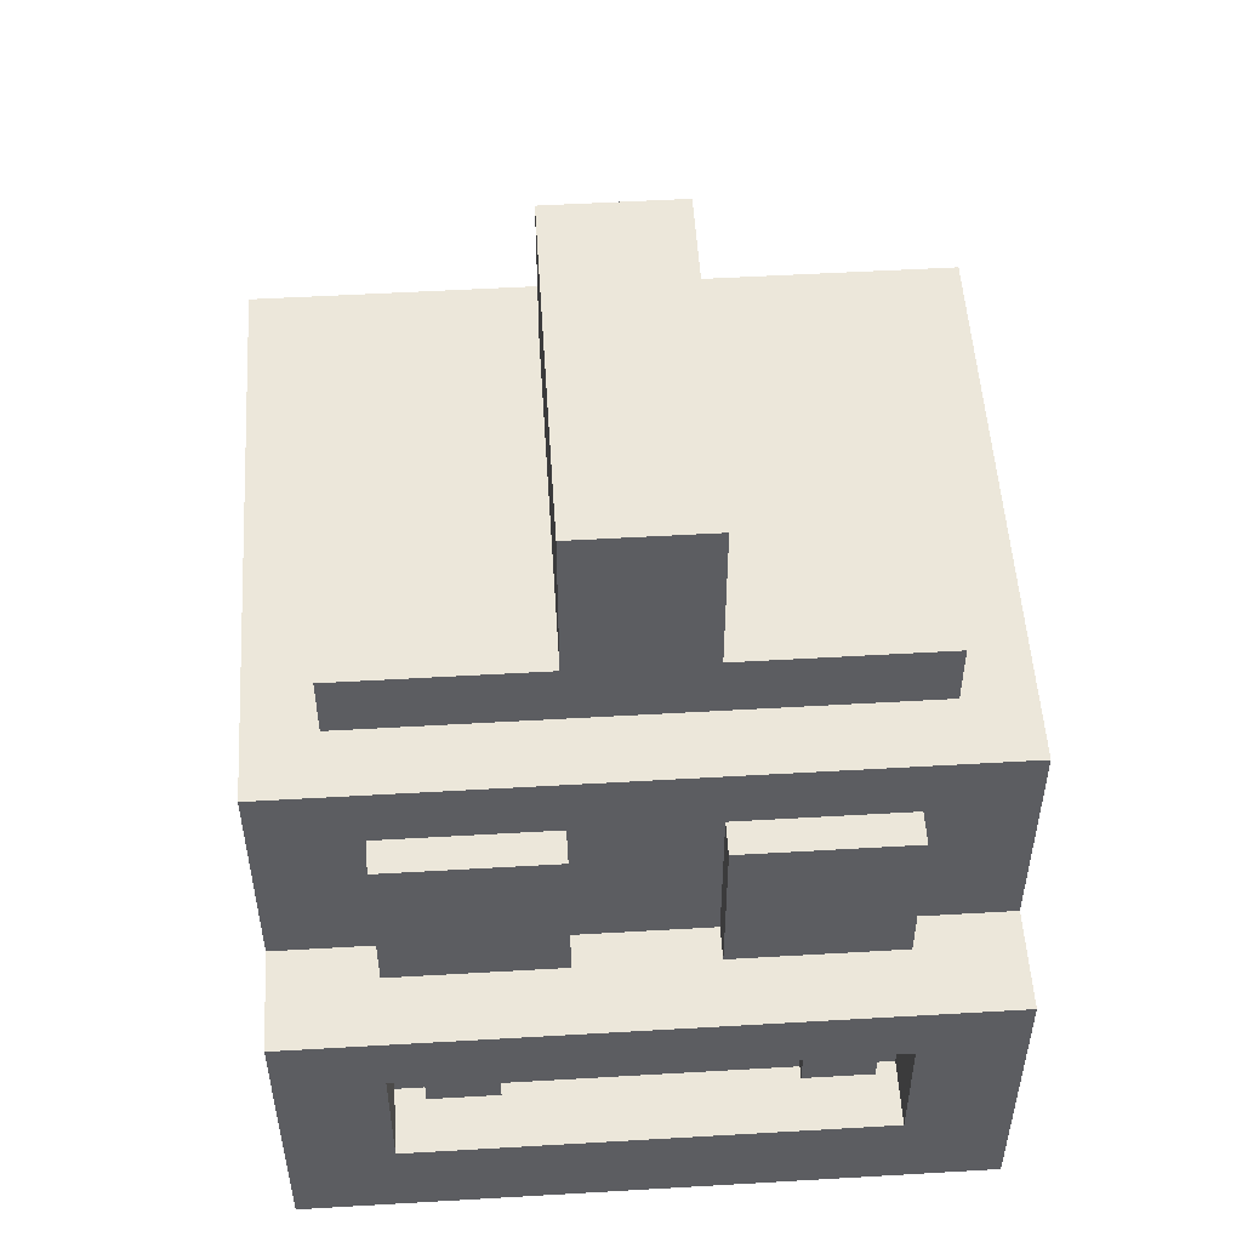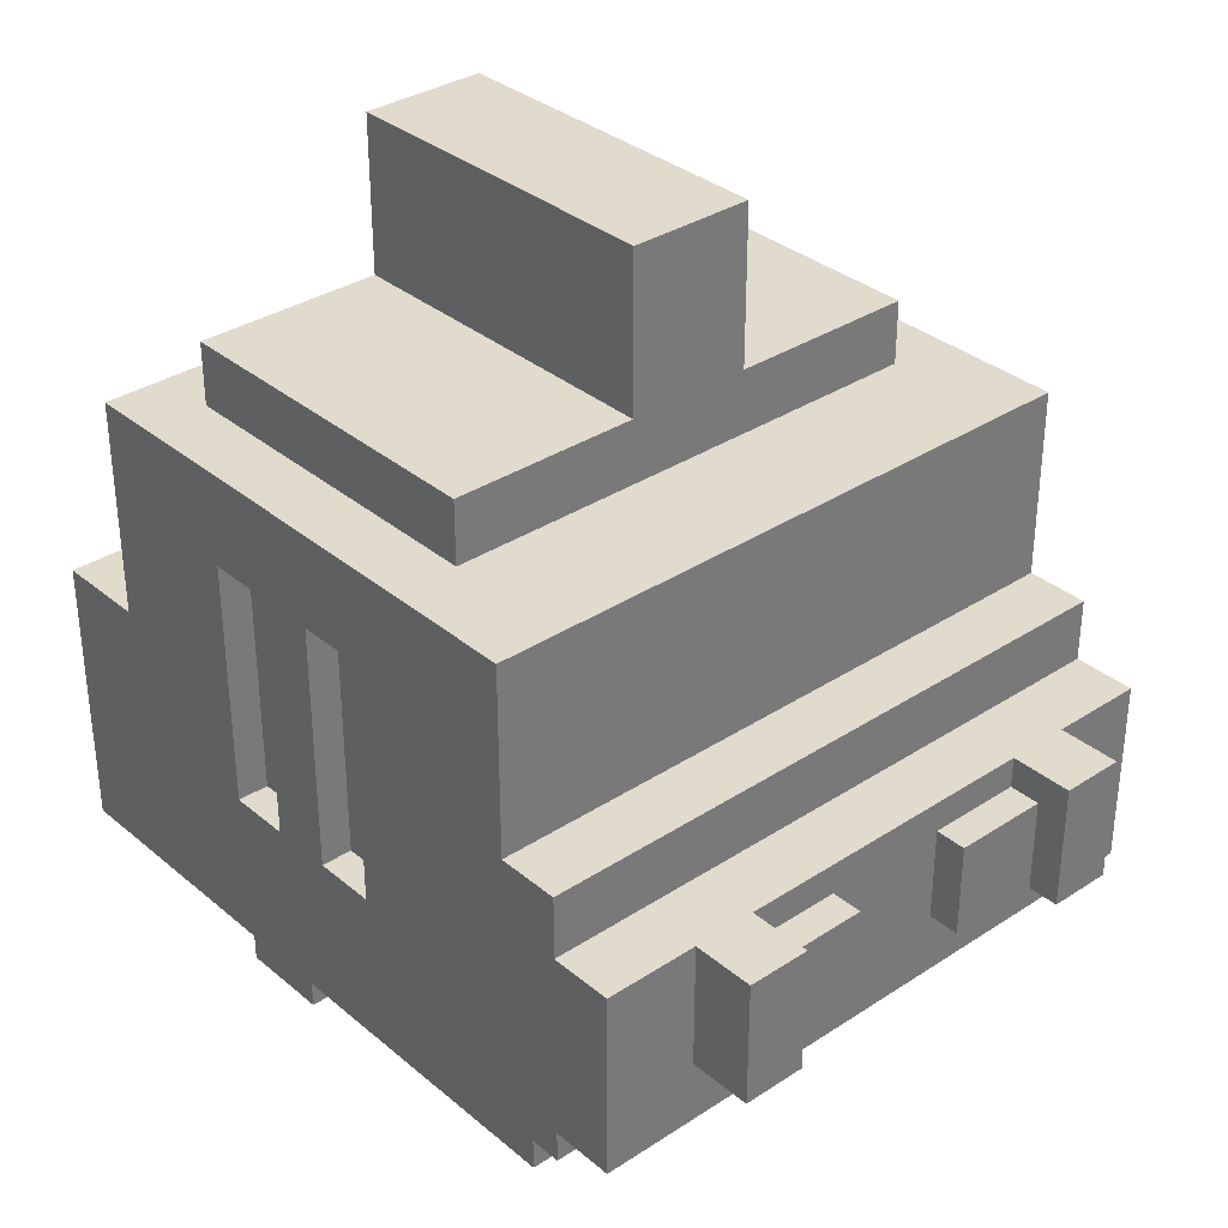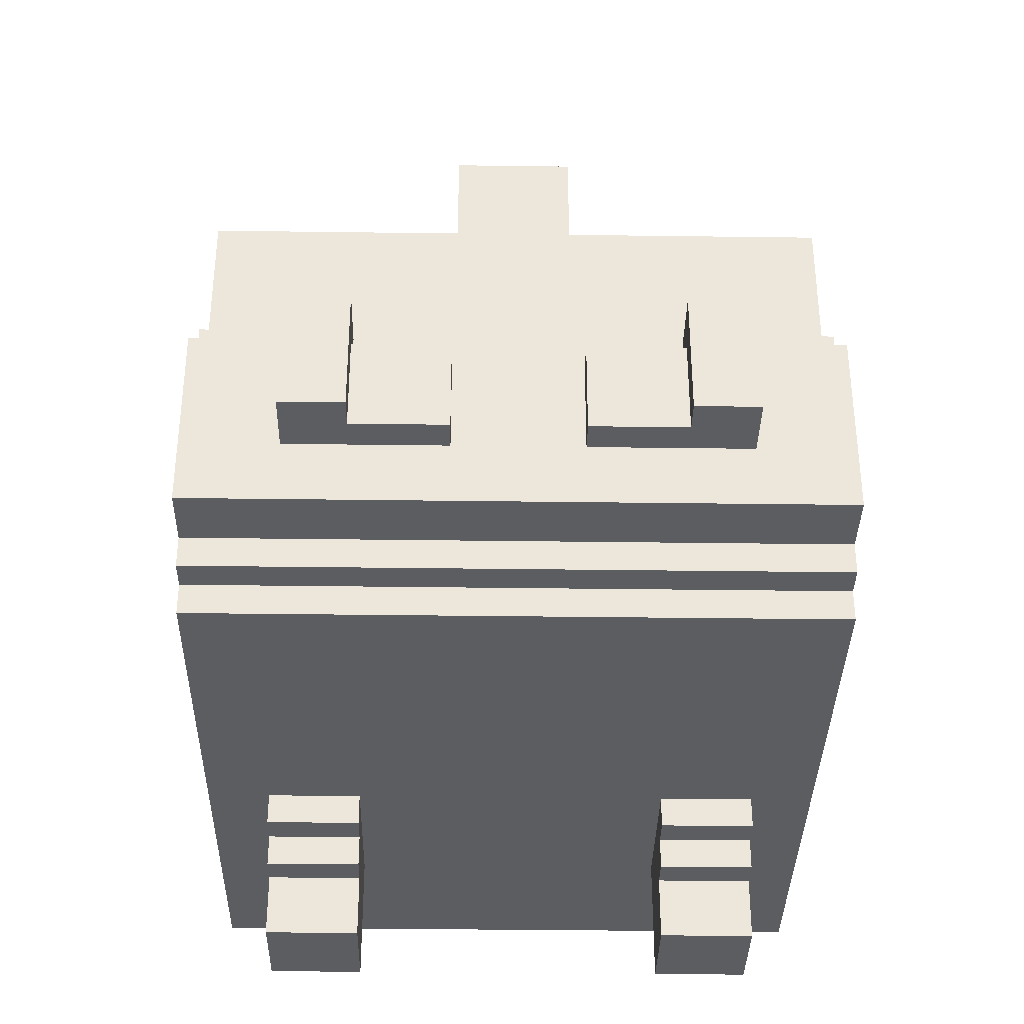
<metadata>
{"format":"obj","ext":"obj","renderer":"f3d","projection":"perspective","resolution":1024,"background":"white","views":[{"elev":52.3,"azim":-3.6,"up":"+Y"},{"elev":33.8,"azim":138.4,"up":"+Y"},{"elev":-35.6,"azim":179.0,"up":"+Y"}]}
</metadata>
<code>
o
v 0 1.7 0
v 0 1.7 -2.1
v 0 1.8 -2.1
v 0 1.8 -2.2
v 0 1.9 -2.2
v 0 1.9 -2.4
v 0 2.2 -0.8
v 0 2.2 -1
v 0 2.2 -1.2
v 0 2.2 -1.4
v 0 2.5 -2.2
v 0 2.5 -2.4
v 0 2.6 0
v 0 2.6 -0.3
v 0 2.7 -2
v 0 2.7 -2.2
v 0 3 -0.8
v 0 3 -1
v 0 3 -1.2
v 0 3 -1.4
v 0 3.3 -0.3
v 0 3.3 -2
v 0.1 2.2 -0.8
v 0.1 2.2 -1
v 0.1 2.2 -1.2
v 0.1 2.2 -1.4
v 0.1 3 -0.8
v 0.1 3 -1
v 0.1 3 -1.2
v 0.1 3 -1.4
v 0.2 1.3 -0.5
v 0.2 1.3 -0.8
v 0.2 1.4 -0.5
v 0.2 1.4 -0.7
v 0.2 1.5 -0.7
v 0.2 1.5 -0.8
v 0.2 1.5 -0.9
v 0.2 1.6 -0.9
v 0.2 1.6 -1
v 0.2 1.7 -0.5
v 0.2 1.7 -1
v 0.2 3.3 -0.5
v 0.2 3.3 -1.6
v 0.2 3.5 -0.5
v 0.2 3.5 -1.6
v 0.3 2.1 -2.4
v 0.3 2.1 -2.6
v 0.3 2.5 -2.4
v 0.3 2.5 -2.6
v 0.3 2.6 -0.2
v 0.3 2.6 -0.3
v 0.3 3.1 -0.2
v 0.3 3.1 -0.3
v 0.4 2.3 0
v 0.4 2.3 -0.2
v 0.4 2.4 0
v 0.4 2.4 -0.2
v 0.8 3.5 -0.5
v 0.8 3.5 -1.6
v 0.8 4 -0.5
v 0.8 4 -1.6
v 1.2 2.1 -2.4
v 1.2 2.1 -2.5
v 1.2 2.4 -2.4
v 1.2 2.4 -2.5
v 1.2 2.6 -0.2
v 1.2 2.6 -0.3
v 1.2 3.1 -0.2
v 1.2 3.1 -0.3
v 1.4 2.3 0
v 1.4 2.3 -0.2
v 1.4 2.4 0
v 1.4 2.4 -0.2
v 1.5 1.3 -0.5
v 1.5 1.3 -0.8
v 1.5 1.4 -0.5
v 1.5 1.4 -0.7
v 1.5 1.5 -0.7
v 1.5 1.5 -0.8
v 1.5 1.5 -0.9
v 1.5 1.6 -0.9
v 1.5 1.6 -1
v 1.5 1.7 -0.5
v 1.5 1.7 -1
v 1.5 2.1 -2.5
v 1.5 2.1 -2.6
v 1.5 2.4 -2.4
v 1.5 2.4 -2.5
v 1.5 2.5 -2.4
v 1.5 2.5 -2.6
v 1.7 2 0
v 1.7 2 -0.2
v 1.7 2.4 0
v 1.7 2.4 -0.2
v 0.3 2 0
v 0.3 2 -0.2
v 0.3 2.4 0
v 0.3 2.4 -0.2
v 0.5 1.3 -0.5
v 0.5 1.3 -0.8
v 0.5 1.4 -0.5
v 0.5 1.4 -0.7
v 0.5 1.5 -0.7
v 0.5 1.5 -0.8
v 0.5 1.5 -0.9
v 0.5 1.6 -0.9
v 0.5 1.6 -1
v 0.5 1.7 -0.5
v 0.5 1.7 -1
v 0.5 2.1 -2.5
v 0.5 2.1 -2.6
v 0.5 2.4 -2.4
v 0.5 2.4 -2.5
v 0.5 2.5 -2.4
v 0.5 2.5 -2.6
v 0.6 2.3 0
v 0.6 2.3 -0.2
v 0.6 2.4 0
v 0.6 2.4 -0.2
v 0.8 2.1 -2.4
v 0.8 2.1 -2.5
v 0.8 2.4 -2.4
v 0.8 2.4 -2.5
v 0.8 2.6 -0.2
v 0.8 2.6 -0.3
v 0.8 3.1 -0.2
v 0.8 3.1 -0.3
v 1.2 3.5 -0.5
v 1.2 3.5 -1.6
v 1.2 4 -0.5
v 1.2 4 -1.6
v 1.6 2.3 0
v 1.6 2.3 -0.2
v 1.6 2.4 0
v 1.6 2.4 -0.2
v 1.7 2.1 -2.4
v 1.7 2.1 -2.6
v 1.7 2.5 -2.4
v 1.7 2.5 -2.6
v 1.7 2.6 -0.2
v 1.7 2.6 -0.3
v 1.7 3.1 -0.2
v 1.7 3.1 -0.3
v 1.8 1.3 -0.5
v 1.8 1.3 -0.8
v 1.8 1.4 -0.5
v 1.8 1.4 -0.7
v 1.8 1.5 -0.7
v 1.8 1.5 -0.8
v 1.8 1.5 -0.9
v 1.8 1.6 -0.9
v 1.8 1.6 -1
v 1.8 1.7 -0.5
v 1.8 1.7 -1
v 1.8 3.3 -0.5
v 1.8 3.3 -1.6
v 1.8 3.5 -0.5
v 1.8 3.5 -1.6
v 1.9 2.2 -0.8
v 1.9 2.2 -1
v 1.9 2.2 -1.2
v 1.9 2.2 -1.4
v 1.9 3 -0.8
v 1.9 3 -1
v 1.9 3 -1.2
v 1.9 3 -1.4
v 2 1.7 0
v 2 1.7 -2.1
v 2 1.8 -2.1
v 2 1.8 -2.2
v 2 1.9 -2.2
v 2 1.9 -2.4
v 2 2.2 -0.8
v 2 2.2 -1
v 2 2.2 -1.2
v 2 2.2 -1.4
v 2 2.5 -2.2
v 2 2.5 -2.4
v 2 2.6 0
v 2 2.6 -0.3
v 2 2.7 -2
v 2 2.7 -2.2
v 2 3 -0.8
v 2 3 -1
v 2 3 -1.2
v 2 3 -1.4
v 2 3.3 -0.3
v 2 3.3 -2
v 0 1.7 0
v 0 2.6 0
v 0.3 2 0
v 0.3 2.4 0
v 0.4 2.3 0
v 0.4 2.4 0
v 0.6 2.3 0
v 0.6 2.4 0
v 1.4 2.3 0
v 1.4 2.4 0
v 1.6 2.3 0
v 1.6 2.4 0
v 1.7 2 0
v 1.7 2.4 0
v 2 1.7 0
v 2 2.6 0
v 0.3 2 -0.2
v 0.3 2.4 -0.2
v 0.3 2.6 -0.2
v 0.3 3.1 -0.2
v 0.4 2.3 -0.2
v 0.4 2.4 -0.2
v 0.4 2.7 -0.2
v 0.4 3 -0.2
v 0.6 2.3 -0.2
v 0.6 2.4 -0.2
v 0.6 2.9 -0.2
v 0.6 3 -0.2
v 0.7 2.7 -0.2
v 0.7 2.9 -0.2
v 0.8 2.6 -0.2
v 0.8 3.1 -0.2
v 1.2 2.6 -0.2
v 1.2 3.1 -0.2
v 1.3 2.7 -0.2
v 1.3 3 -0.2
v 1.4 2.3 -0.2
v 1.4 2.4 -0.2
v 1.5 2.9 -0.2
v 1.5 3 -0.2
v 1.6 2.3 -0.2
v 1.6 2.4 -0.2
v 1.6 2.7 -0.2
v 1.6 2.9 -0.2
v 1.7 2 -0.2
v 1.7 2.4 -0.2
v 1.7 2.6 -0.2
v 1.7 3.1 -0.2
v 0 2.6 -0.3
v 0 3.3 -0.3
v 0.3 2.6 -0.3
v 0.3 3.1 -0.3
v 0.8 2.6 -0.3
v 0.8 3.1 -0.3
v 1.2 2.6 -0.3
v 1.2 3.1 -0.3
v 1.7 2.6 -0.3
v 1.7 3.1 -0.3
v 2 2.6 -0.3
v 2 3.3 -0.3
v 0.2 1.3 -0.5
v 0.2 1.4 -0.5
v 0.2 1.7 -0.5
v 0.2 3.3 -0.5
v 0.2 3.5 -0.5
v 0.5 1.3 -0.5
v 0.5 1.4 -0.5
v 0.5 1.7 -0.5
v 0.8 3.5 -0.5
v 0.8 4 -0.5
v 1.2 3.5 -0.5
v 1.2 4 -0.5
v 1.5 1.3 -0.5
v 1.5 1.4 -0.5
v 1.5 1.7 -0.5
v 1.8 1.3 -0.5
v 1.8 1.4 -0.5
v 1.8 1.7 -0.5
v 1.8 3.3 -0.5
v 1.8 3.5 -0.5
v 0 2.2 -1
v 0 3 -1
v 0.1 2.2 -1
v 0.1 3 -1
v 1.9 2.2 -1
v 1.9 3 -1
v 2 2.2 -1
v 2 3 -1
v 0 2.2 -1.4
v 0 3 -1.4
v 0.1 2.2 -1.4
v 0.1 3 -1.4
v 1.9 2.2 -1.4
v 1.9 3 -1.4
v 2 2.2 -1.4
v 2 3 -1.4
v 0 2.2 -0.8
v 0 3 -0.8
v 0.1 2.2 -0.8
v 0.1 3 -0.8
v 0.2 1.3 -0.8
v 0.2 1.5 -0.8
v 0.5 1.3 -0.8
v 0.5 1.5 -0.8
v 1.5 1.3 -0.8
v 1.5 1.5 -0.8
v 1.8 1.3 -0.8
v 1.8 1.5 -0.8
v 1.9 2.2 -0.8
v 1.9 3 -0.8
v 2 2.2 -0.8
v 2 3 -0.8
v 0.2 1.5 -0.9
v 0.2 1.6 -0.9
v 0.5 1.5 -0.9
v 0.5 1.6 -0.9
v 1.5 1.5 -0.9
v 1.5 1.6 -0.9
v 1.8 1.5 -0.9
v 1.8 1.6 -0.9
v 0.2 1.6 -1
v 0.2 1.7 -1
v 0.5 1.6 -1
v 0.5 1.7 -1
v 1.5 1.6 -1
v 1.5 1.7 -1
v 1.8 1.6 -1
v 1.8 1.7 -1
v 0 2.2 -1.2
v 0 3 -1.2
v 0.1 2.2 -1.2
v 0.1 3 -1.2
v 1.9 2.2 -1.2
v 1.9 3 -1.2
v 2 2.2 -1.2
v 2 3 -1.2
v 0.2 3.3 -1.6
v 0.2 3.5 -1.6
v 0.8 3.5 -1.6
v 0.8 4 -1.6
v 1.2 3.5 -1.6
v 1.2 4 -1.6
v 1.8 3.3 -1.6
v 1.8 3.5 -1.6
v 0 2.7 -2
v 0 3.3 -2
v 2 2.7 -2
v 2 3.3 -2
v 0 1.7 -2.1
v 0 1.8 -2.1
v 2 1.7 -2.1
v 2 1.8 -2.1
v 0 1.8 -2.2
v 0 1.9 -2.2
v 0 2.5 -2.2
v 0 2.7 -2.2
v 2 1.8 -2.2
v 2 1.9 -2.2
v 2 2.5 -2.2
v 2 2.7 -2.2
v 0 1.9 -2.4
v 0 2.5 -2.4
v 0.3 2.1 -2.4
v 0.3 2.5 -2.4
v 0.5 2.4 -2.4
v 0.5 2.5 -2.4
v 0.8 2.1 -2.4
v 0.8 2.4 -2.4
v 1.2 2.1 -2.4
v 1.2 2.4 -2.4
v 1.5 2.4 -2.4
v 1.5 2.5 -2.4
v 1.7 2.1 -2.4
v 1.7 2.5 -2.4
v 2 1.9 -2.4
v 2 2.5 -2.4
v 0.5 2.1 -2.5
v 0.5 2.4 -2.5
v 0.8 2.1 -2.5
v 0.8 2.4 -2.5
v 1.2 2.1 -2.5
v 1.2 2.4 -2.5
v 1.5 2.1 -2.5
v 1.5 2.4 -2.5
v 0.3 2.1 -2.6
v 0.3 2.5 -2.6
v 0.5 2.1 -2.6
v 0.5 2.5 -2.6
v 1.5 2.1 -2.6
v 1.5 2.5 -2.6
v 1.7 2.1 -2.6
v 1.7 2.5 -2.6
v 0.2 1.3 -0.5
v 0.5 1.3 -0.5
v 1.5 1.3 -0.5
v 1.8 1.3 -0.5
v 0.2 1.3 -0.8
v 0.5 1.3 -0.8
v 1.5 1.3 -0.8
v 1.8 1.3 -0.8
v 0.2 1.5 -0.8
v 0.5 1.5 -0.8
v 1.5 1.5 -0.8
v 1.8 1.5 -0.8
v 0.2 1.5 -0.9
v 0.5 1.5 -0.9
v 1.5 1.5 -0.9
v 1.8 1.5 -0.9
v 0.2 1.6 -0.9
v 0.5 1.6 -0.9
v 1.5 1.6 -0.9
v 1.8 1.6 -0.9
v 0.2 1.6 -1
v 0.5 1.6 -1
v 1.5 1.6 -1
v 1.8 1.6 -1
v 0 1.7 0
v 2 1.7 0
v 0.2 1.7 -0.5
v 0.5 1.7 -0.5
v 1.5 1.7 -0.5
v 1.8 1.7 -0.5
v 0.2 1.7 -1
v 0.5 1.7 -1
v 1.5 1.7 -1
v 1.8 1.7 -1
v 0 1.7 -2.1
v 2 1.7 -2.1
v 0 1.8 -2.1
v 2 1.8 -2.1
v 0 1.8 -2.2
v 2 1.8 -2.2
v 0 1.9 -2.2
v 2 1.9 -2.2
v 0 1.9 -2.4
v 2 1.9 -2.4
v 0.3 2.1 -2.4
v 0.8 2.1 -2.4
v 1.2 2.1 -2.4
v 1.7 2.1 -2.4
v 0.5 2.1 -2.5
v 0.8 2.1 -2.5
v 1.2 2.1 -2.5
v 1.5 2.1 -2.5
v 0.3 2.1 -2.6
v 0.5 2.1 -2.6
v 1.5 2.1 -2.6
v 1.7 2.1 -2.6
v 0.4 2.3 0
v 0.6 2.3 0
v 1.4 2.3 0
v 1.6 2.3 0
v 0.4 2.3 -0.2
v 0.6 2.3 -0.2
v 1.4 2.3 -0.2
v 1.6 2.3 -0.2
v 0.3 2.4 0
v 0.4 2.4 0
v 0.6 2.4 0
v 1.4 2.4 0
v 1.6 2.4 0
v 1.7 2.4 0
v 0.3 2.4 -0.2
v 0.4 2.4 -0.2
v 0.6 2.4 -0.2
v 1.4 2.4 -0.2
v 1.6 2.4 -0.2
v 1.7 2.4 -0.2
v 0 3 -0.8
v 0.1 3 -0.8
v 1.9 3 -0.8
v 2 3 -0.8
v 0 3 -1
v 0.1 3 -1
v 1.9 3 -1
v 2 3 -1
v 0 3 -1.2
v 0.1 3 -1.2
v 1.9 3 -1.2
v 2 3 -1.2
v 0 3 -1.4
v 0.1 3 -1.4
v 1.9 3 -1.4
v 2 3 -1.4
v 0.3 2 0
v 1.7 2 0
v 0.3 2 -0.2
v 1.7 2 -0.2
v 0 2.2 -0.8
v 0.1 2.2 -0.8
v 1.9 2.2 -0.8
v 2 2.2 -0.8
v 0 2.2 -1
v 0.1 2.2 -1
v 1.9 2.2 -1
v 2 2.2 -1
v 0 2.2 -1.2
v 0.1 2.2 -1.2
v 1.9 2.2 -1.2
v 2 2.2 -1.2
v 0 2.2 -1.4
v 0.1 2.2 -1.4
v 1.9 2.2 -1.4
v 2 2.2 -1.4
v 0.5 2.4 -2.4
v 0.8 2.4 -2.4
v 1.2 2.4 -2.4
v 1.5 2.4 -2.4
v 0.5 2.4 -2.5
v 0.8 2.4 -2.5
v 1.2 2.4 -2.5
v 1.5 2.4 -2.5
v 0 2.5 -2.2
v 2 2.5 -2.2
v 0 2.5 -2.4
v 0.3 2.5 -2.4
v 0.5 2.5 -2.4
v 1.5 2.5 -2.4
v 1.7 2.5 -2.4
v 2 2.5 -2.4
v 0.3 2.5 -2.6
v 0.5 2.5 -2.6
v 1.5 2.5 -2.6
v 1.7 2.5 -2.6
v 0 2.6 0
v 2 2.6 0
v 0.3 2.6 -0.2
v 0.8 2.6 -0.2
v 1.2 2.6 -0.2
v 1.7 2.6 -0.2
v 0 2.6 -0.3
v 0.3 2.6 -0.3
v 0.8 2.6 -0.3
v 1.2 2.6 -0.3
v 1.7 2.6 -0.3
v 2 2.6 -0.3
v 0 2.7 -2
v 2 2.7 -2
v 0 2.7 -2.2
v 2 2.7 -2.2
v 0.3 3.1 -0.2
v 0.8 3.1 -0.2
v 1.2 3.1 -0.2
v 1.7 3.1 -0.2
v 0.3 3.1 -0.3
v 0.8 3.1 -0.3
v 1.2 3.1 -0.3
v 1.7 3.1 -0.3
v 0 3.3 -0.3
v 2 3.3 -0.3
v 0.2 3.3 -0.5
v 1.8 3.3 -0.5
v 0.2 3.3 -1.6
v 1.8 3.3 -1.6
v 0 3.3 -2
v 2 3.3 -2
v 0.2 3.5 -0.5
v 0.8 3.5 -0.5
v 1.2 3.5 -0.5
v 1.8 3.5 -0.5
v 0.2 3.5 -1.6
v 0.8 3.5 -1.6
v 1.2 3.5 -1.6
v 1.8 3.5 -1.6
v 0.8 4 -0.5
v 1.2 4 -0.5
v 0.8 4 -1.6
v 1.2 4 -1.6
f 3 2 1
f 5 4 3
f 7 3 1
f 7 6 5
f 7 5 3
f 8 6 7
f 9 6 8
f 10 6 9
f 11 6 10
f 12 6 11
f 13 7 1
f 14 7 13
f 15 11 10
f 16 11 15
f 17 7 14
f 18 9 8
f 19 9 18
f 20 15 10
f 21 17 14
f 21 20 19
f 21 19 18
f 21 18 17
f 22 15 20
f 22 20 21
f 27 24 23
f 28 24 27
f 29 26 25
f 30 26 29
f 33 32 31
f 34 32 33
f 35 34 33
f 35 32 34
f 36 32 35
f 38 36 35
f 38 37 36
f 40 35 33
f 40 39 38
f 40 38 35
f 41 39 40
f 44 43 42
f 45 43 44
f 48 47 46
f 49 47 48
f 52 51 50
f 53 51 52
f 56 55 54
f 57 55 56
f 60 59 58
f 61 59 60
f 64 63 62
f 65 63 64
f 68 67 66
f 69 67 68
f 72 71 70
f 73 71 72
f 76 75 74
f 77 75 76
f 78 77 76
f 78 75 77
f 79 75 78
f 81 79 78
f 81 80 79
f 83 78 76
f 83 82 81
f 83 81 78
f 84 82 83
f 88 86 85
f 89 88 87
f 90 86 88
f 90 88 89
f 93 92 91
f 94 92 93
f 95 96 97
f 97 96 98
f 99 100 101
f 101 100 102
f 101 102 103
f 102 100 103
f 103 100 104
f 103 104 106
f 104 105 106
f 101 103 108
f 106 107 108
f 103 106 108
f 108 107 109
f 110 111 113
f 112 113 114
f 113 111 115
f 114 113 115
f 116 117 118
f 118 117 119
f 120 121 122
f 122 121 123
f 124 125 126
f 126 125 127
f 128 129 130
f 130 129 131
f 132 133 134
f 134 133 135
f 136 137 138
f 138 137 139
f 140 141 142
f 142 141 143
f 144 145 146
f 146 145 147
f 146 147 148
f 147 145 148
f 148 145 149
f 148 149 151
f 149 150 151
f 146 148 153
f 151 152 153
f 148 151 153
f 153 152 154
f 155 156 157
f 157 156 158
f 159 160 163
f 163 160 164
f 161 162 165
f 165 162 166
f 167 168 169
f 169 170 171
f 167 169 173
f 171 172 173
f 169 171 173
f 173 172 174
f 174 172 175
f 175 172 176
f 176 172 177
f 177 172 178
f 167 173 179
f 179 173 180
f 176 177 181
f 181 177 182
f 180 173 183
f 174 175 184
f 184 175 185
f 176 181 186
f 180 183 187
f 185 186 187
f 184 185 187
f 183 184 187
f 186 181 188
f 187 186 188
f 191 190 189
f 192 190 191
f 194 190 192
f 195 194 193
f 196 190 194
f 196 194 195
f 198 190 196
f 199 198 197
f 200 190 198
f 200 198 199
f 201 191 189
f 202 190 200
f 203 201 189
f 203 202 201
f 204 190 202
f 204 202 203
f 209 206 205
f 210 206 209
f 211 208 207
f 212 208 211
f 213 209 205
f 215 212 211
f 216 208 212
f 216 212 215
f 217 215 211
f 217 211 207
f 218 216 215
f 218 215 217
f 219 217 207
f 219 218 217
f 220 208 216
f 220 218 219
f 220 216 218
f 223 222 221
f 224 222 223
f 225 214 213
f 225 213 205
f 226 214 225
f 227 224 223
f 228 222 224
f 228 224 227
f 229 225 205
f 231 227 223
f 231 223 221
f 232 228 227
f 232 227 231
f 233 230 229
f 233 229 205
f 234 230 233
f 235 232 231
f 235 231 221
f 236 228 232
f 236 232 235
f 236 222 228
f 239 238 237
f 240 238 239
f 242 238 240
f 243 242 241
f 244 238 242
f 244 242 243
f 246 238 244
f 247 246 245
f 248 238 246
f 248 246 247
f 254 250 249
f 255 251 250
f 255 250 254
f 256 251 255
f 257 253 252
f 259 257 252
f 259 258 257
f 260 258 259
f 264 262 261
f 265 263 262
f 265 262 264
f 266 263 265
f 267 259 252
f 268 259 267
f 271 270 269
f 272 270 271
f 275 274 273
f 276 274 275
f 279 278 277
f 280 278 279
f 283 282 281
f 284 282 283
f 285 286 287
f 287 286 288
f 289 290 291
f 291 290 292
f 293 294 295
f 295 294 296
f 297 298 299
f 299 298 300
f 301 302 303
f 303 302 304
f 305 306 307
f 307 306 308
f 309 310 311
f 311 310 312
f 313 314 315
f 315 314 316
f 317 318 319
f 319 318 320
f 321 322 323
f 323 322 324
f 325 326 327
f 325 327 329
f 327 328 329
f 329 328 330
f 325 329 331
f 331 329 332
f 333 334 335
f 335 334 336
f 337 338 339
f 339 338 340
f 341 342 345
f 345 342 346
f 343 344 347
f 347 344 348
f 349 350 351
f 351 350 352
f 349 351 355
f 353 354 356
f 349 355 357
f 355 356 357
f 356 354 358
f 357 356 358
f 358 354 359
f 359 354 360
f 349 357 361
f 349 361 363
f 361 362 363
f 363 362 364
f 365 366 367
f 367 366 368
f 369 370 371
f 371 370 372
f 373 374 375
f 375 374 376
f 377 378 379
f 379 378 380
f 385 382 381
f 386 382 385
f 387 384 383
f 388 384 387
f 393 390 389
f 394 390 393
f 395 392 391
f 396 392 395
f 401 398 397
f 402 398 401
f 403 400 399
f 404 400 403
f 407 406 405
f 408 406 407
f 409 406 408
f 410 406 409
f 411 407 405
f 412 409 408
f 413 409 412
f 414 406 410
f 415 413 412
f 415 414 413
f 415 411 405
f 415 412 411
f 416 406 414
f 416 414 415
f 419 418 417
f 420 418 419
f 423 422 421
f 424 422 423
f 429 426 425
f 430 426 429
f 431 428 427
f 432 428 431
f 433 429 425
f 434 429 433
f 435 428 432
f 436 428 435
f 441 438 437
f 442 438 441
f 443 440 439
f 444 440 443
f 451 446 445
f 452 446 451
f 453 448 447
f 454 448 453
f 455 450 449
f 456 450 455
f 461 458 457
f 462 458 461
f 463 460 459
f 464 460 463
f 469 466 465
f 470 466 469
f 471 468 467
f 472 468 471
f 473 474 475
f 475 474 476
f 477 478 481
f 481 478 482
f 479 480 483
f 483 480 484
f 485 486 489
f 489 486 490
f 487 488 491
f 491 488 492
f 493 494 497
f 497 494 498
f 495 496 499
f 499 496 500
f 501 502 503
f 503 502 504
f 504 502 505
f 505 502 506
f 506 502 507
f 507 502 508
f 504 505 509
f 509 505 510
f 506 507 511
f 511 507 512
f 513 514 515
f 515 514 516
f 516 514 517
f 517 514 518
f 513 515 519
f 519 515 520
f 516 517 521
f 521 517 522
f 518 514 523
f 523 514 524
f 525 526 527
f 527 526 528
f 529 530 533
f 533 530 534
f 531 532 535
f 535 532 536
f 537 538 539
f 539 538 540
f 537 539 541
f 540 538 542
f 537 541 543
f 541 542 543
f 542 538 544
f 543 542 544
f 545 546 549
f 549 546 550
f 547 548 551
f 551 548 552
f 553 554 555
f 555 554 556

</code>
